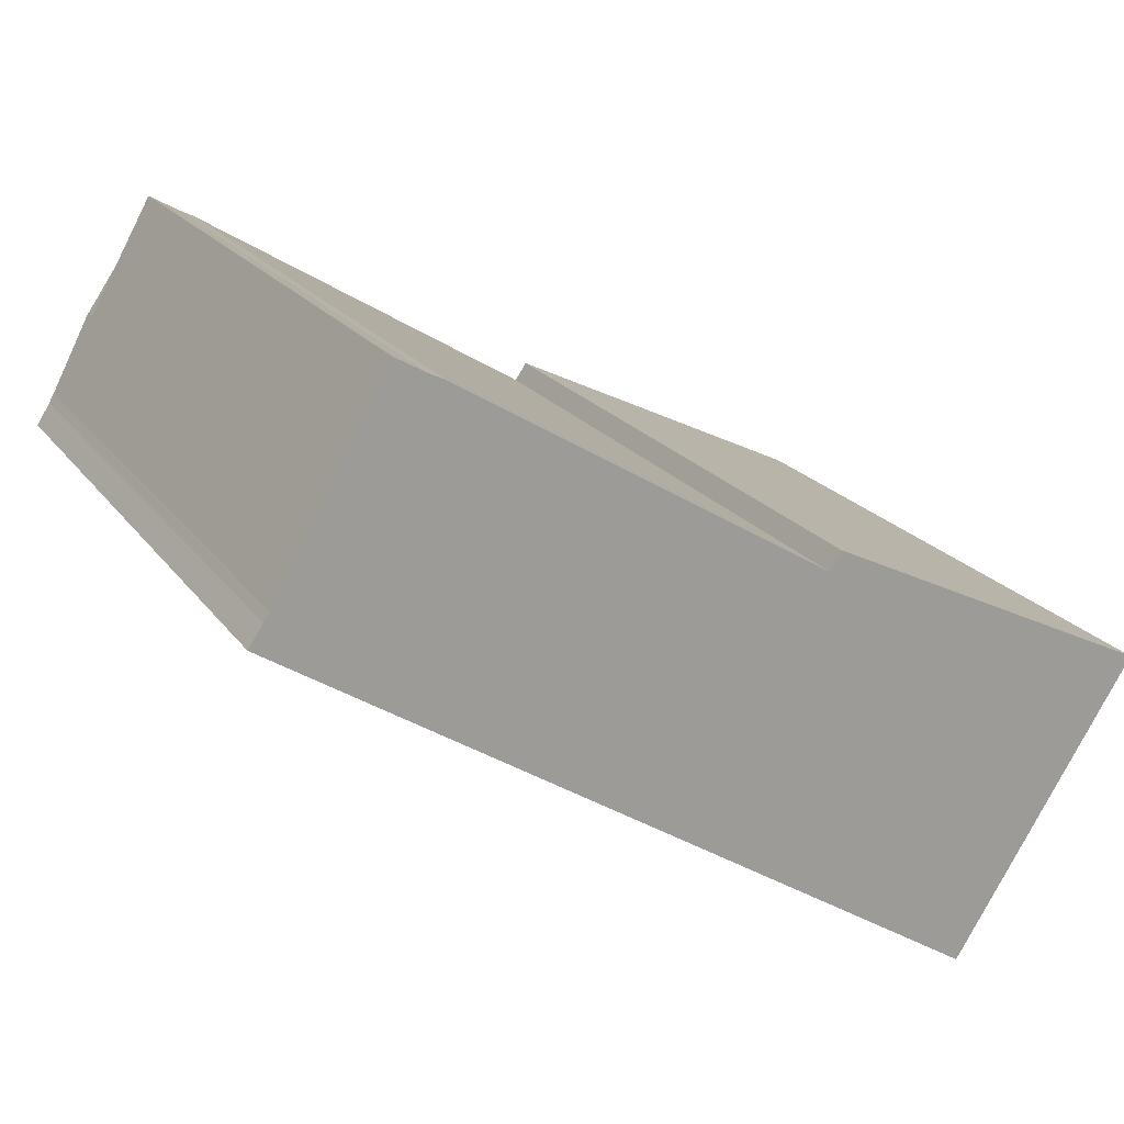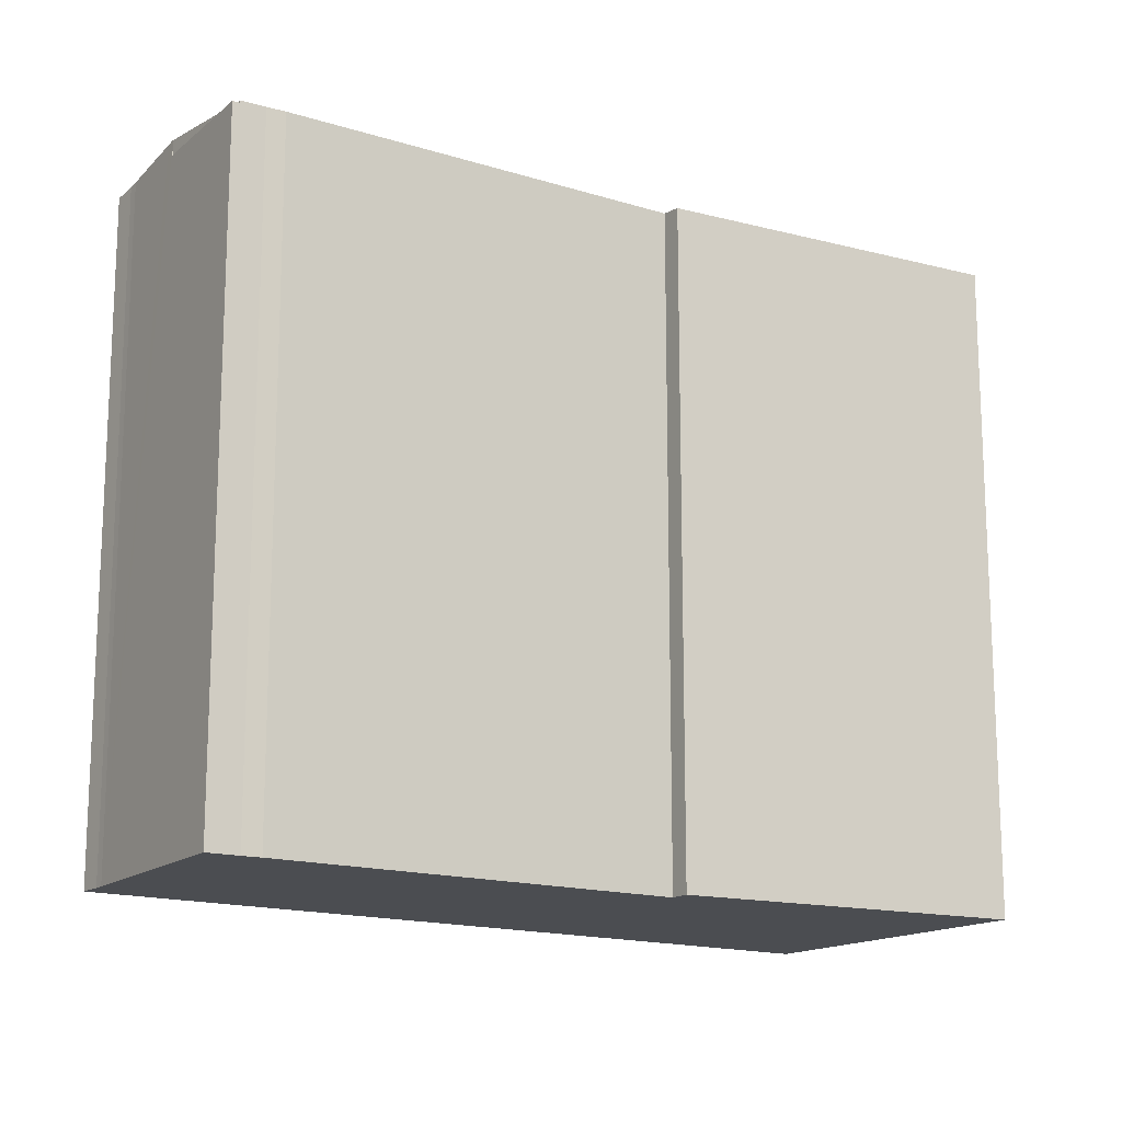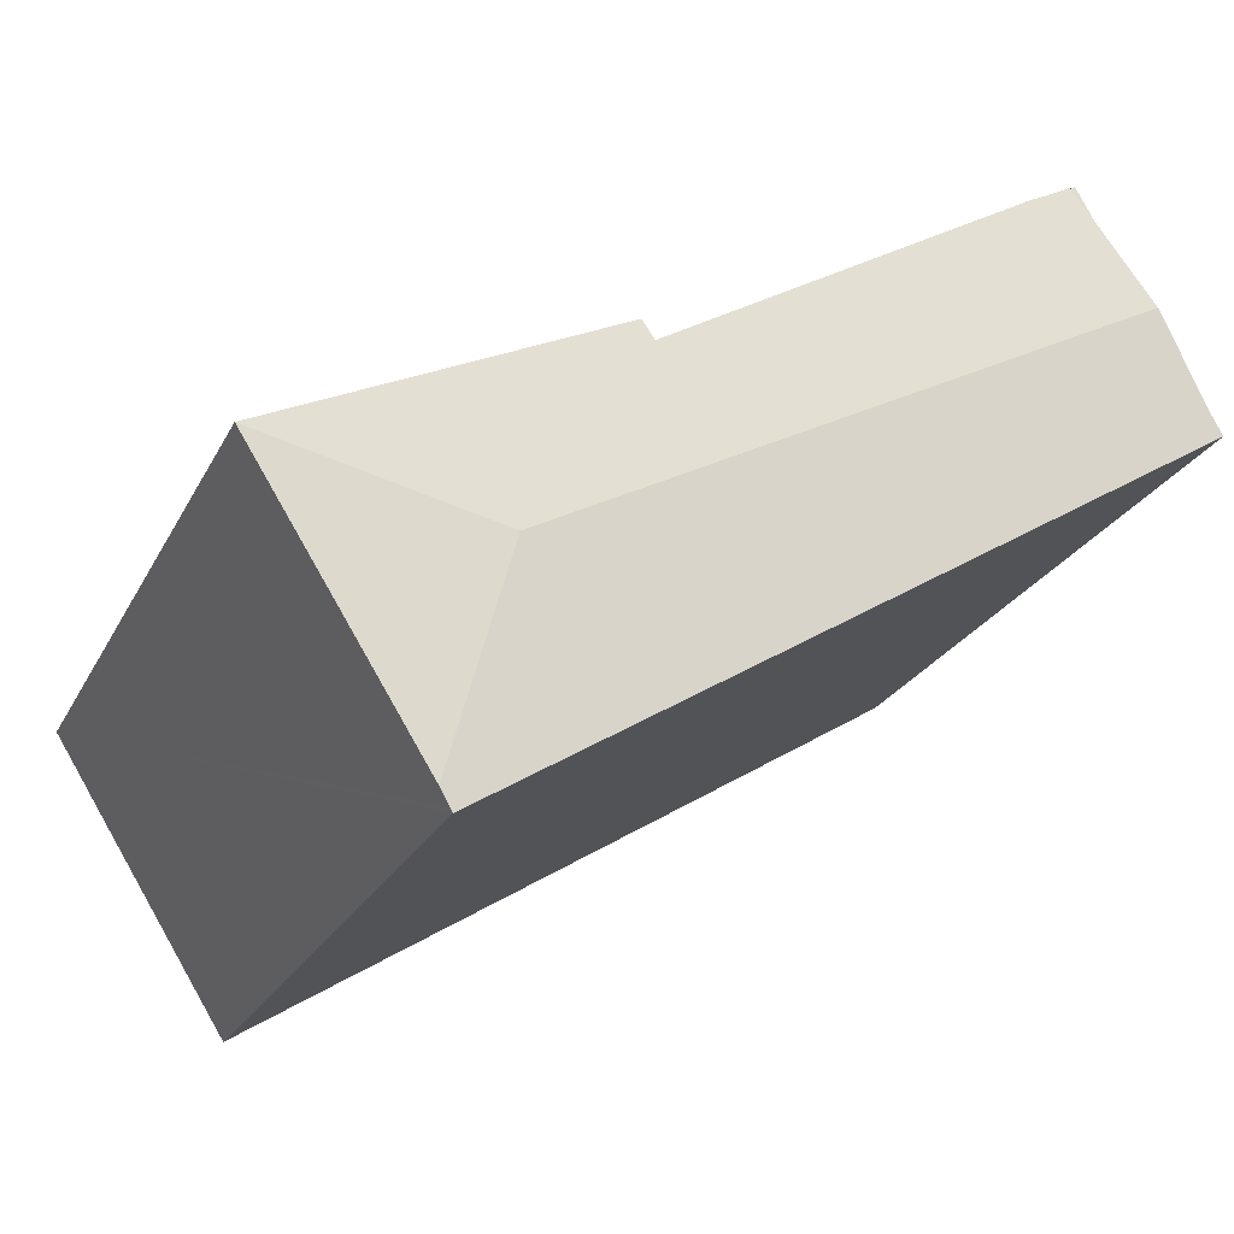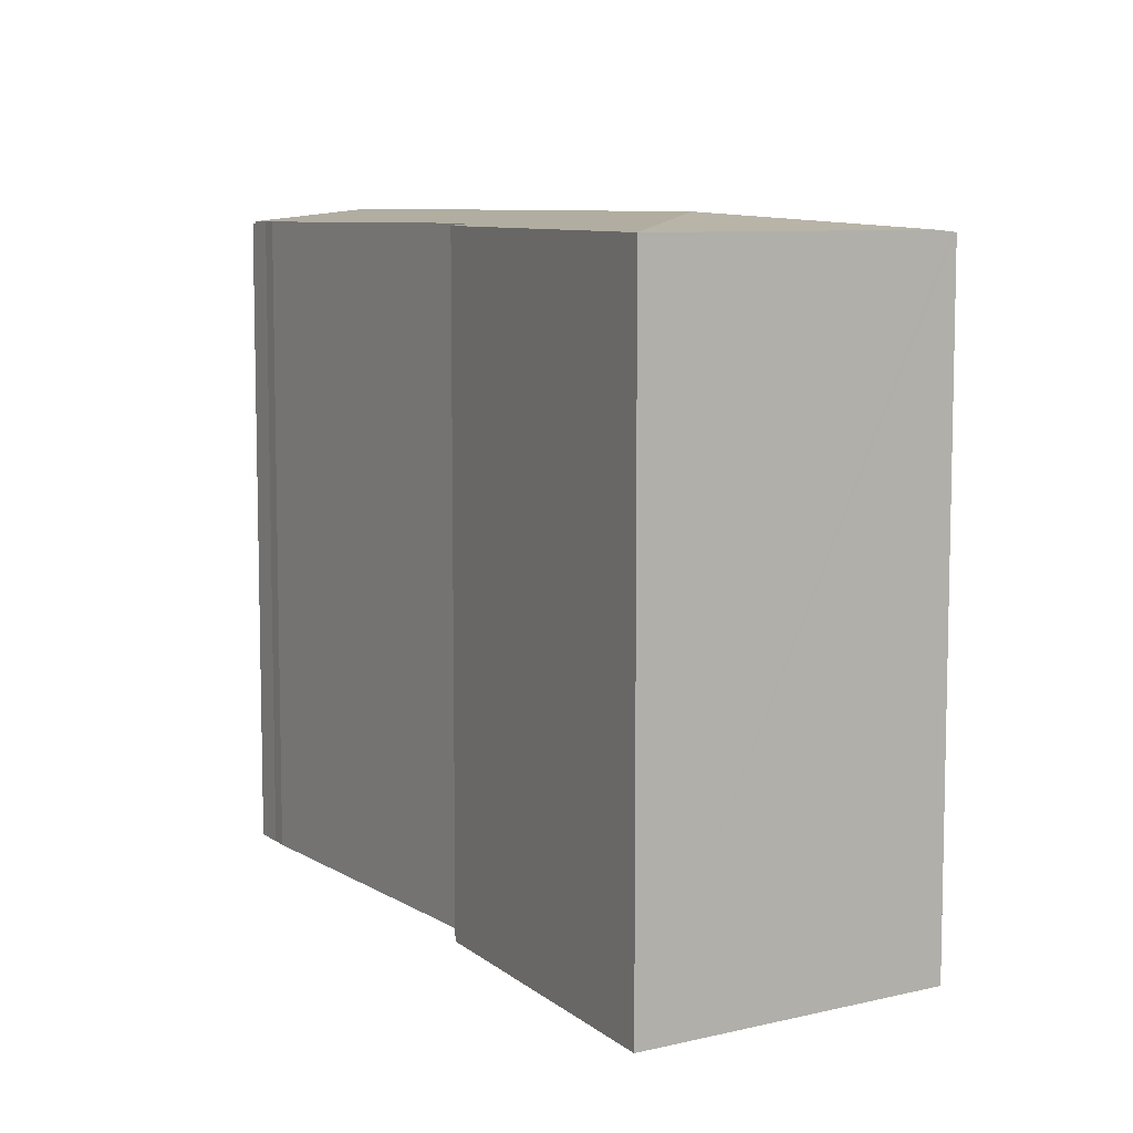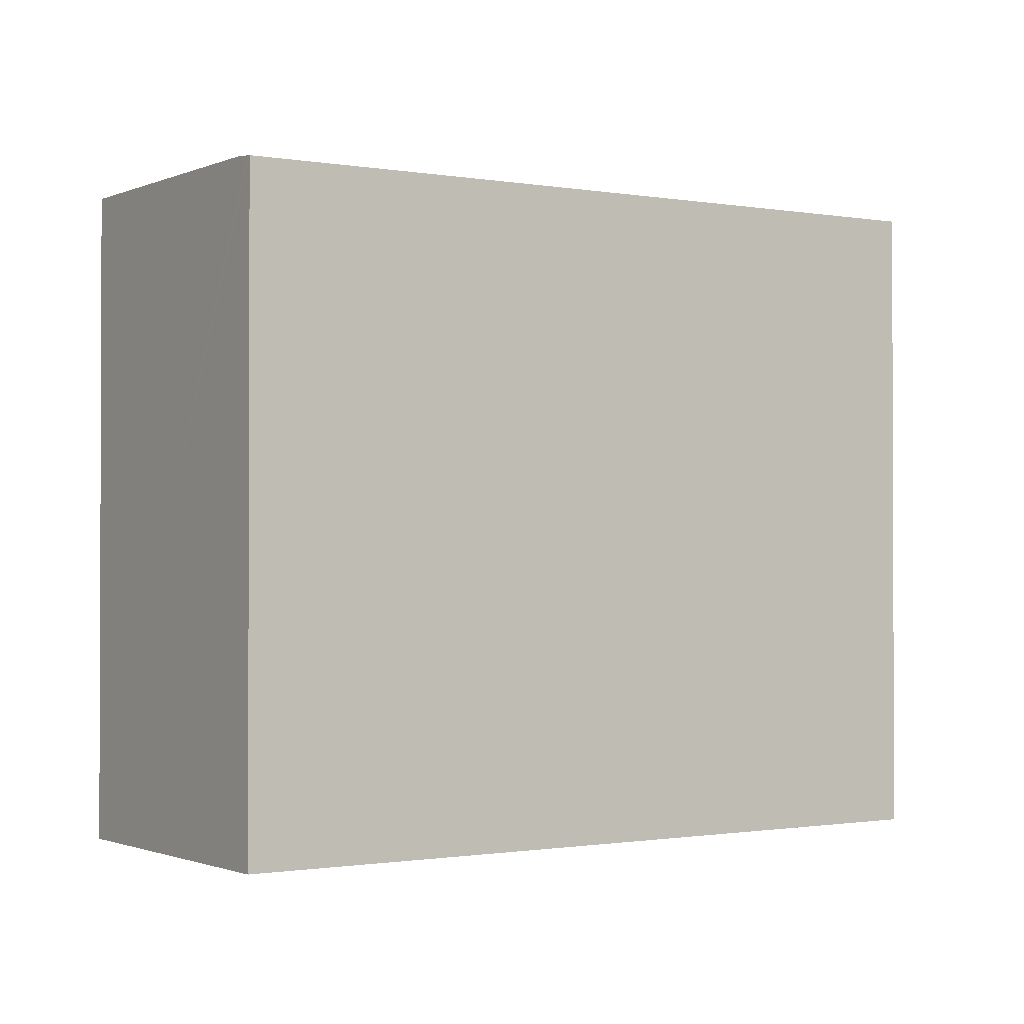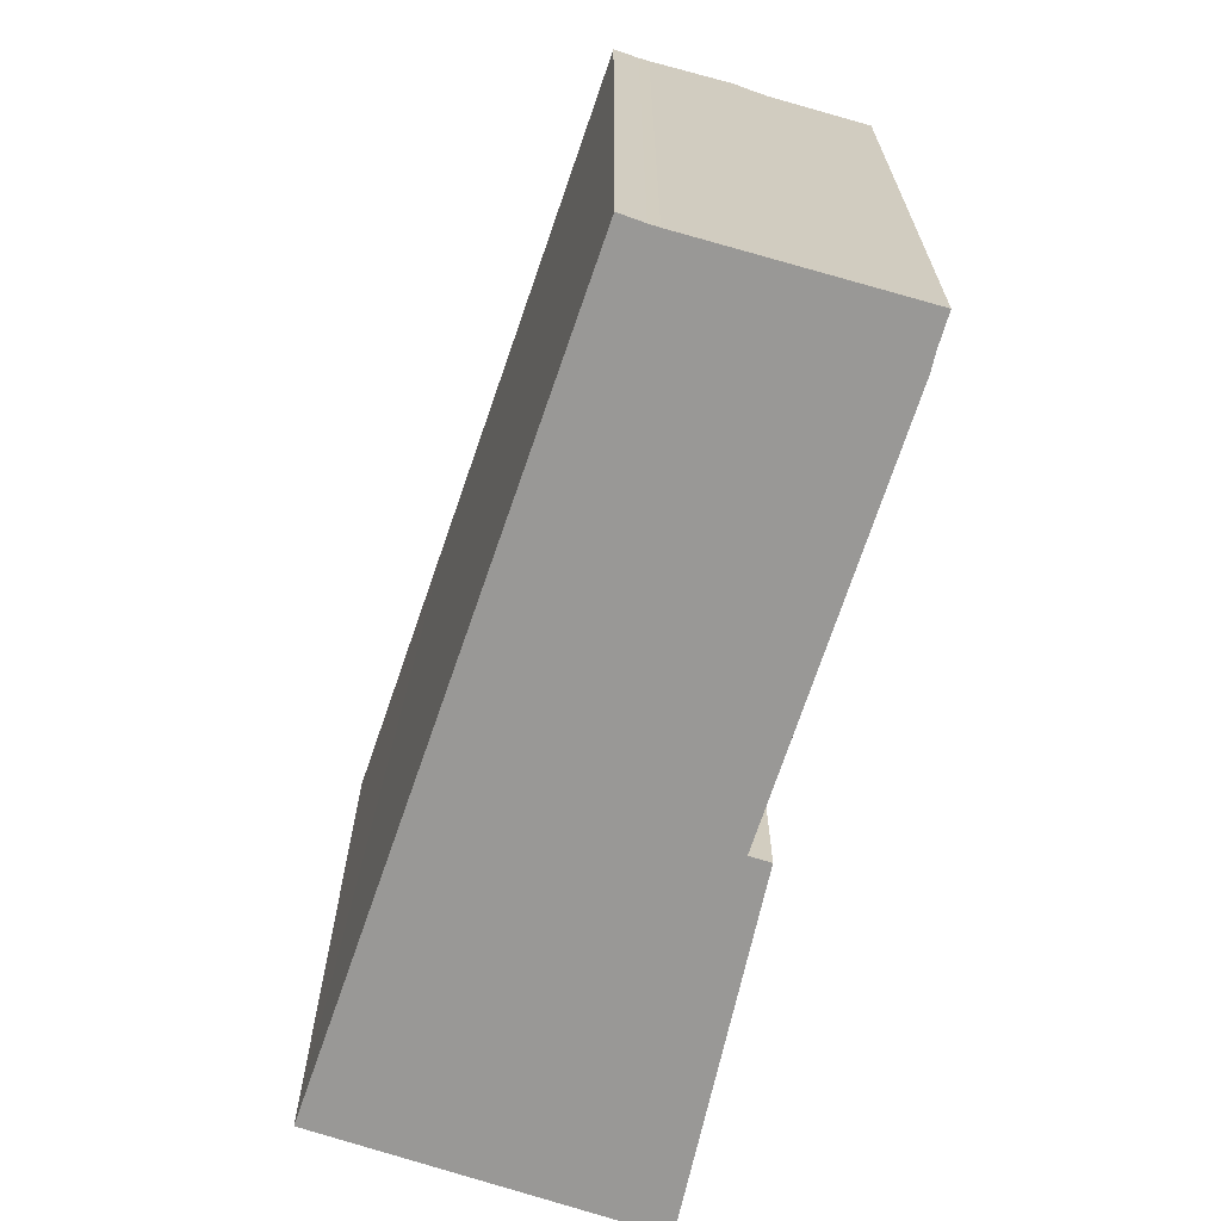
<metadata>
{"format":"obj","ext":"obj","renderer":"f3d","projection":"perspective","resolution":1024,"background":"white","views":[{"elev":20.0,"azim":-25.0,"up":"+Z"},{"elev":-15.7,"azim":-2.4,"up":"+Y"},{"elev":-23.9,"azim":158.4,"up":"+Z"},{"elev":8.2,"azim":89.0,"up":"+Y"},{"elev":-1.2,"azim":178.1,"up":"+Y"},{"elev":-68.6,"azim":-76.7,"up":"+Y"}]}
</metadata>
<code>
v  1.753 18.58 2.992
v  3.545 18.58 6.234
v  3.729 18.58 6.129
v  1.74 18.58 2.998
v  1.74 -1.836e-16 2.998
v  3.545 -3.817e-16 6.234
v  3.729 -3.753e-16 6.129
v  1.753 -1.832e-16 2.992
v  24.02 18.59 -4.255
v  17.94 19.01 -5.838
v  15.04 18.64 0.056
v  14.74 18.7 -0.457
v  1.753 19.01 2.992
v  4.821 18.65 5.54
v  4.345 18.65 5.778
v  3.729 18.65 6.129
v  22.54 18.59 -6.598
v  19.43 18.59 -11.55
v  1.611 18.98 2.766
v  1.74 19.01 2.998
v  0.537 18.77 0.841
v  0.388 18.74 0.591
v  0 18.67 1.143e-15
v  12.27 18.58 -7.758
v  19.09 18.53 -12.07
v  19.37 18.58 -11.63
v  19.18 18.54 -11.95
v  14.74 2.798e-17 -0.457
v  4.821 -3.392e-16 5.54
v  15.04 -3.429e-18 0.056
v  24.02 2.605e-16 -4.255
v  4.345 -3.538e-16 5.778
v  0.388 -3.619e-17 0.591
v  0 0 0
v  0.537 -5.15e-17 0.841
v  1.611 -1.694e-16 2.766
v  19.09 7.391e-16 -12.07
v  22.54 4.04e-16 -6.598
v  19.43 7.071e-16 -11.55
v  19.37 7.122e-16 -11.63
v  19.18 7.314e-16 -11.95
v  12.27 4.75e-16 -7.758
g defaultobject
f 1 2 3
f 2 1 4
f 5 2 4
f 2 5 6
f 6 3 2
f 3 6 7
f 7 1 3
f 1 7 8
f 8 4 1
f 4 8 5
f 8 6 5
f 6 8 7
f 9 10 11
f 12 11 10
f 13 12 10
f 14 12 13
f 15 14 13
f 16 15 13
f 17 10 9
f 10 17 18
f 13 19 20
f 19 13 10
f 19 10 21
f 21 10 22
f 22 10 23
f 23 10 24
f 24 10 25
f 25 10 18
f 25 18 26
f 25 26 27
f 14 28 12
f 28 14 29
f 30 9 11
f 9 30 31
f 5 13 20
f 13 5 8
f 32 14 15
f 14 32 29
f 16 32 15
f 32 16 7
f 28 11 12
f 11 28 30
f 23 33 22
f 33 23 34
f 22 35 21
f 35 22 33
f 35 19 21
f 19 35 20
f 20 35 5
f 5 35 36
f 8 16 13
f 16 8 7
f 31 17 9
f 17 31 18
f 18 31 26
f 26 31 27
f 27 31 25
f 25 31 37
f 37 31 38
f 37 38 39
f 37 39 40
f 37 40 41
f 37 24 25
f 24 37 23
f 23 37 34
f 34 37 42
f 30 38 31
f 38 30 40
f 40 30 41
f 41 30 37
f 37 30 42
f 42 30 28
f 42 28 29
f 42 29 34
f 34 29 32
f 34 32 33
f 33 32 7
f 33 7 35
f 35 7 8
f 35 8 36
f 36 8 5

</code>
